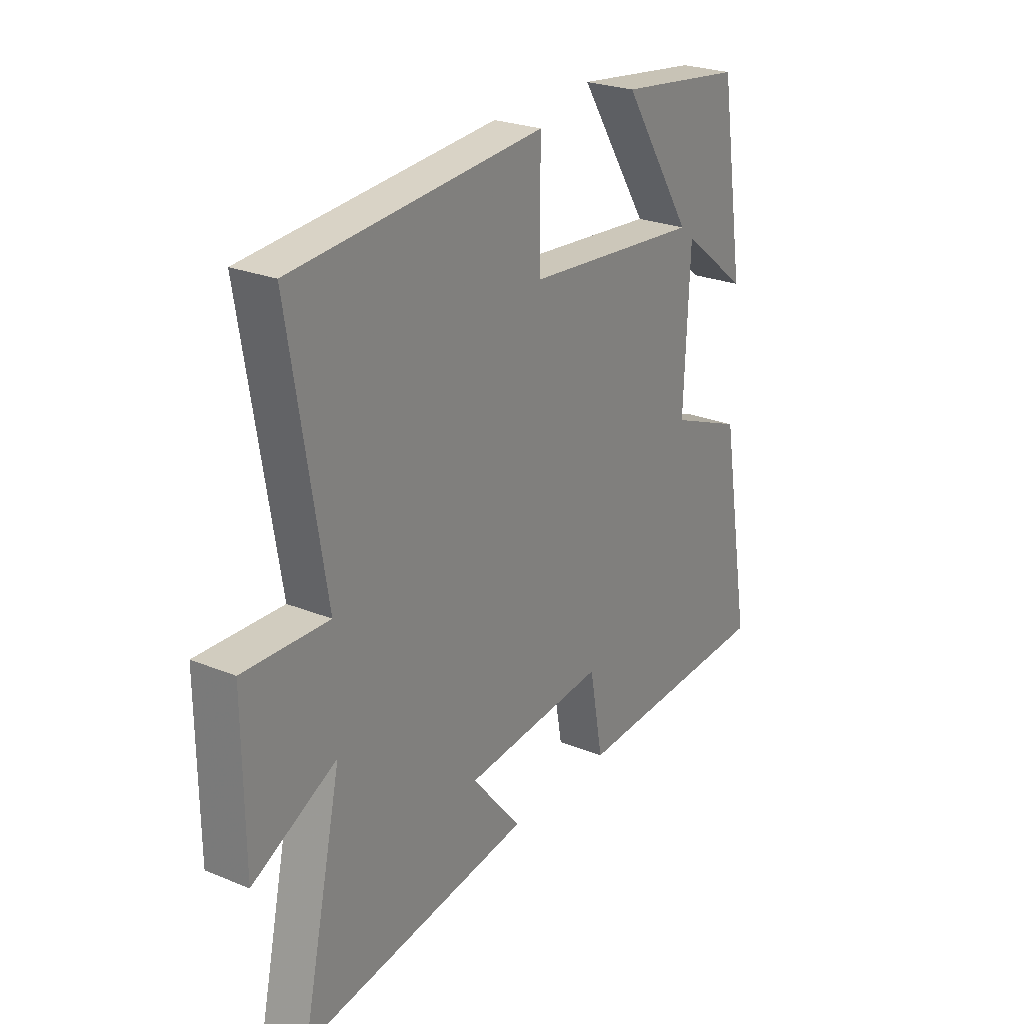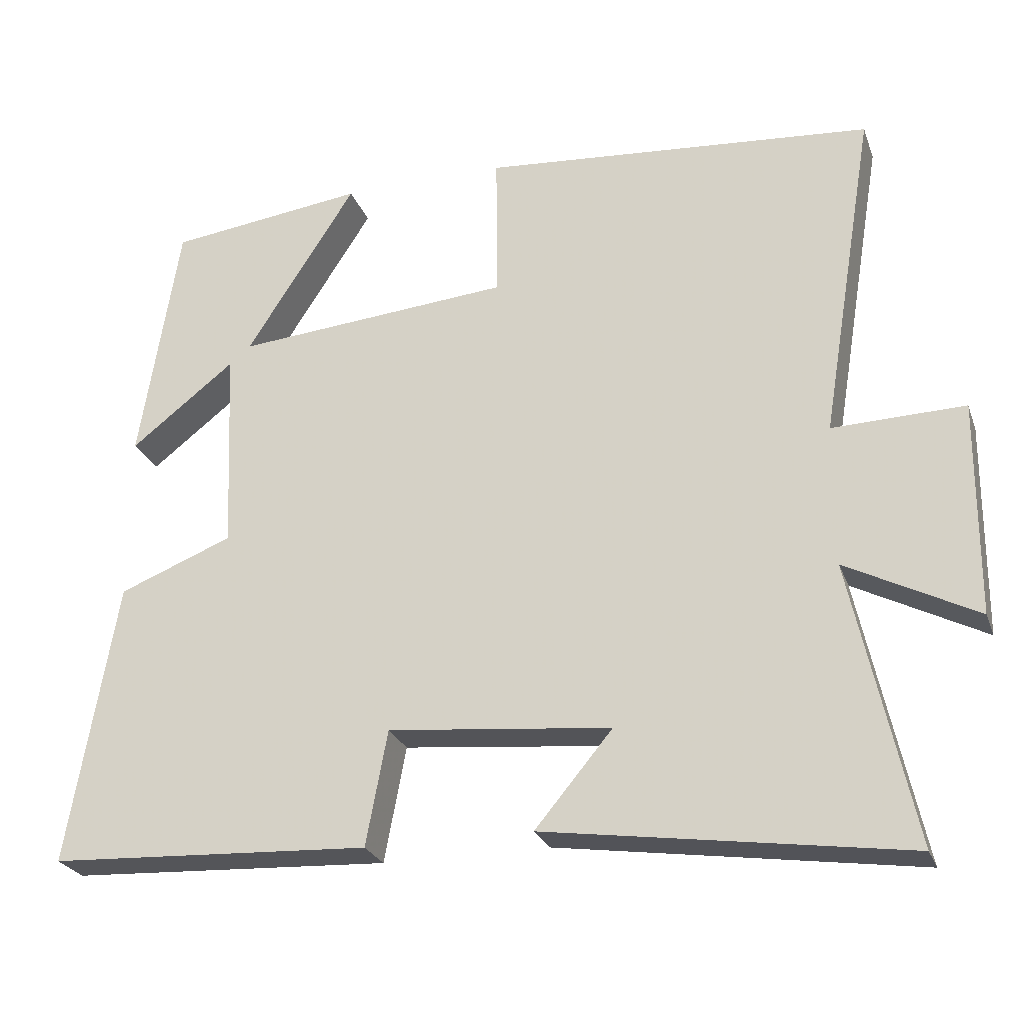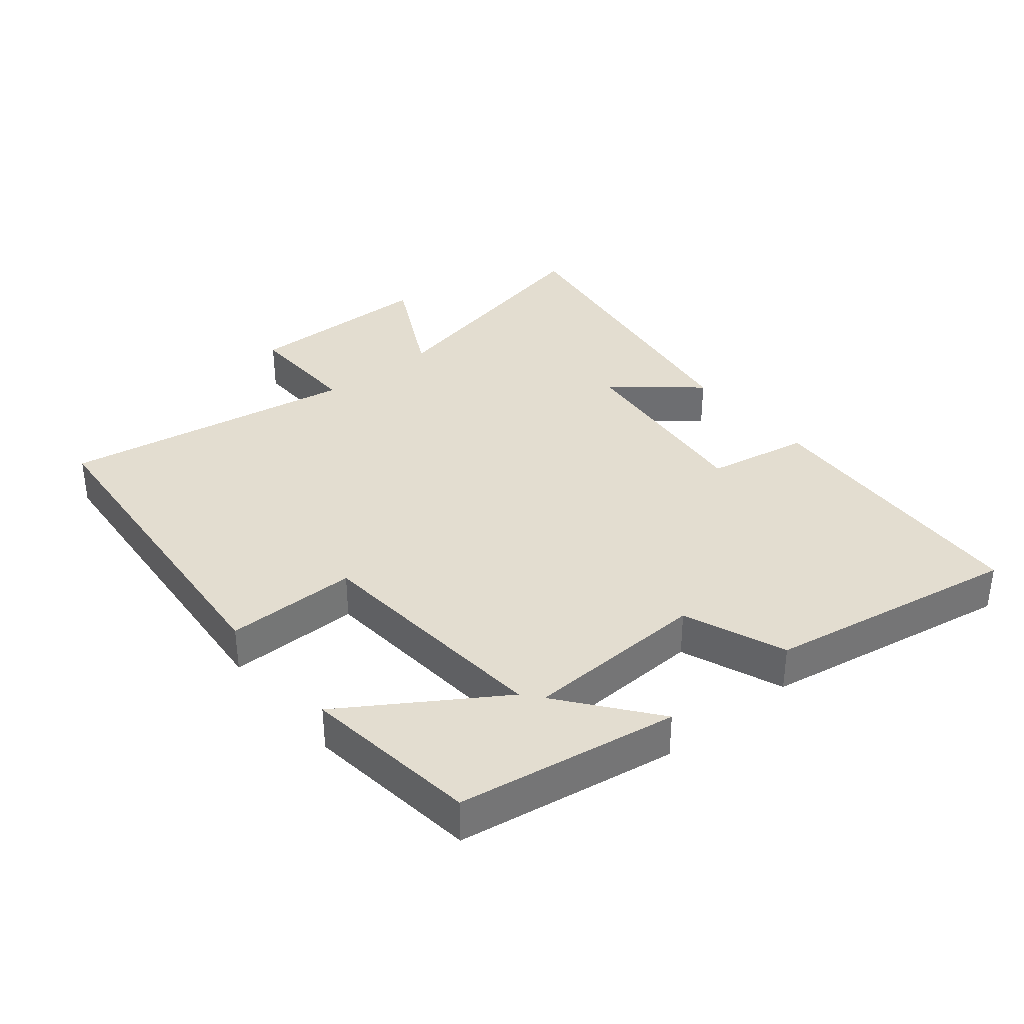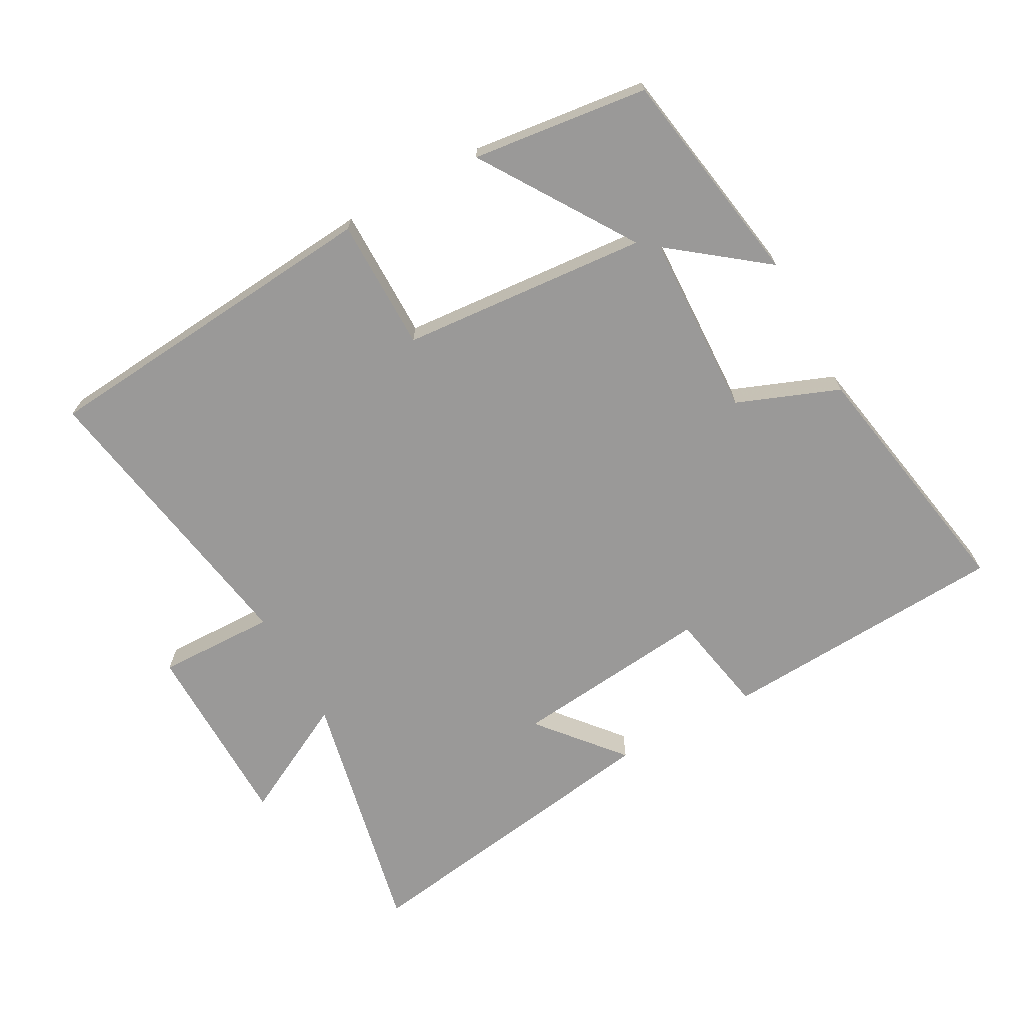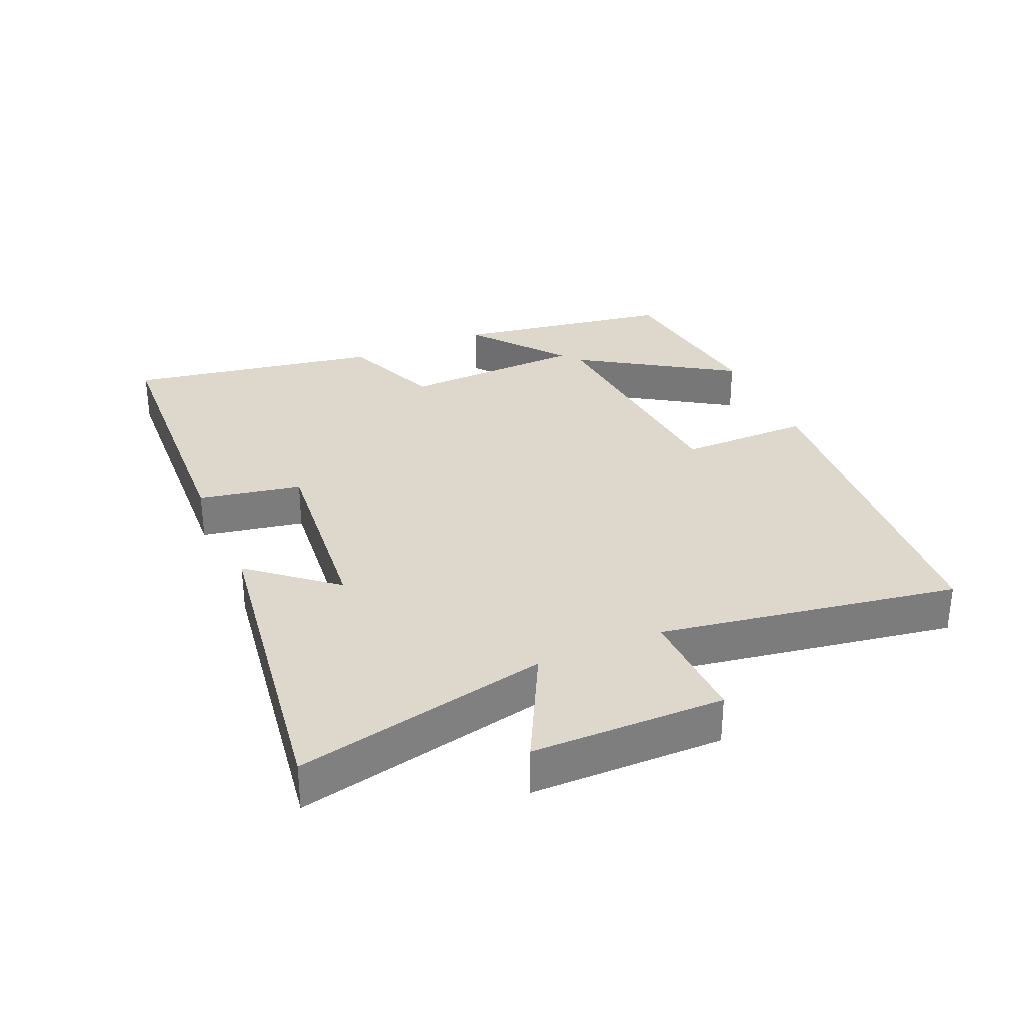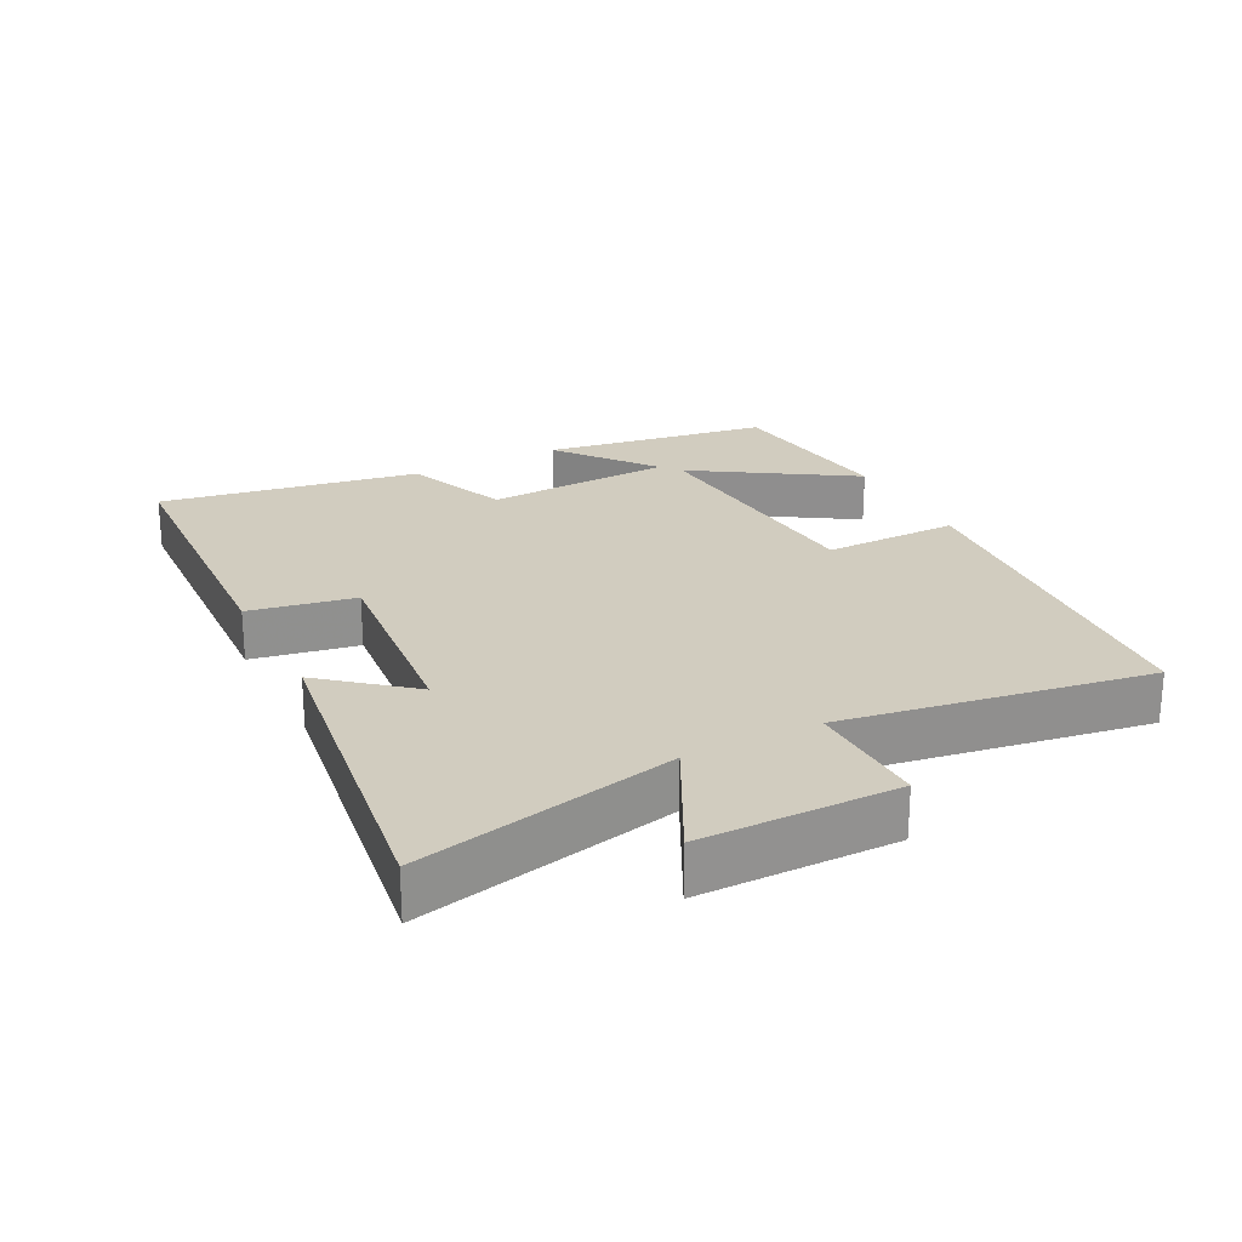
<metadata>
{"format":"obj","ext":"obj","renderer":"f3d","projection":"perspective","resolution":1024,"background":"white","views":[{"elev":25.1,"azim":-56.6,"up":"+Z"},{"elev":-25.5,"azim":-162.6,"up":"+Z"},{"elev":35.6,"azim":50.7,"up":"+Y"},{"elev":-69.1,"azim":29.1,"up":"+Y"},{"elev":31.4,"azim":-113.5,"up":"+Y"},{"elev":24.1,"azim":-117.3,"up":"+Y"}]}
</metadata>
<code>
v 0.447 0.07 0.466
v 0.5 0.07 0.133
v 0.358 0.07 0.244
v 0.346 0.07 -0.034
v 0.5 0.07 -0.095
v 0.566 0.07 -0.478
v 0.13 0.07 -0.5
v 0.101 0.07 -0.344
v -0.201 0.07 -0.374
v -0.096 0.07 -0.5
v -0.584 0.07 -0.571
v -0.5 0.07 -0.188
v -0.677 0.07 -0.279
v -0.679 0.07 0.011
v -0.5 0.07 0.006
v -0.574 0.07 0.457
v -0.044 0.07 0.5
v -0.045 0.07 0.3
v 0.329 0.07 0.268
v 0.18 0.07 0.5
v 0.447 0 0.466
v 0.5 0 0.133
v 0.358 0 0.244
v 0.346 0 -0.034
v 0.5 0 -0.095
v 0.566 0 -0.478
v 0.13 0 -0.5
v 0.101 0 -0.344
v -0.201 0 -0.374
v -0.096 0 -0.5
v -0.584 0 -0.571
v -0.5 0 -0.188
v -0.677 0 -0.279
v -0.679 0 0.011
v -0.5 0 0.006
v -0.574 0 0.457
v -0.044 0 0.5
v -0.045 0 0.3
v 0.329 0 0.268
v 0.18 0 0.5
f 1 2 3
f 20 1 3
f 19 20 3
f 18 19 3 4
f 15 16 17 18
f 15 18 4
f 12 13 14 15
f 12 15 4 5
f 9 10 11 12
f 8 9 12 5
f 5 6 7 8
f 23 22 21
f 23 21 40
f 23 40 39
f 24 23 39 38
f 38 37 36 35
f 24 38 35
f 35 34 33 32
f 25 24 35 32
f 32 31 30 29
f 25 32 29 28
f 28 27 26 25
f 1 21 22 2
f 2 22 23 3
f 3 23 24 4
f 4 24 25 5
f 5 25 26 6
f 6 26 27 7
f 7 27 28 8
f 8 28 29 9
f 9 29 30 10
f 10 30 31 11
f 11 31 32 12
f 12 32 33 13
f 13 33 34 14
f 14 34 35 15
f 15 35 36 16
f 16 36 37 17
f 17 37 38 18
f 18 38 39 19
f 19 39 40 20
f 20 40 21 1

</code>
